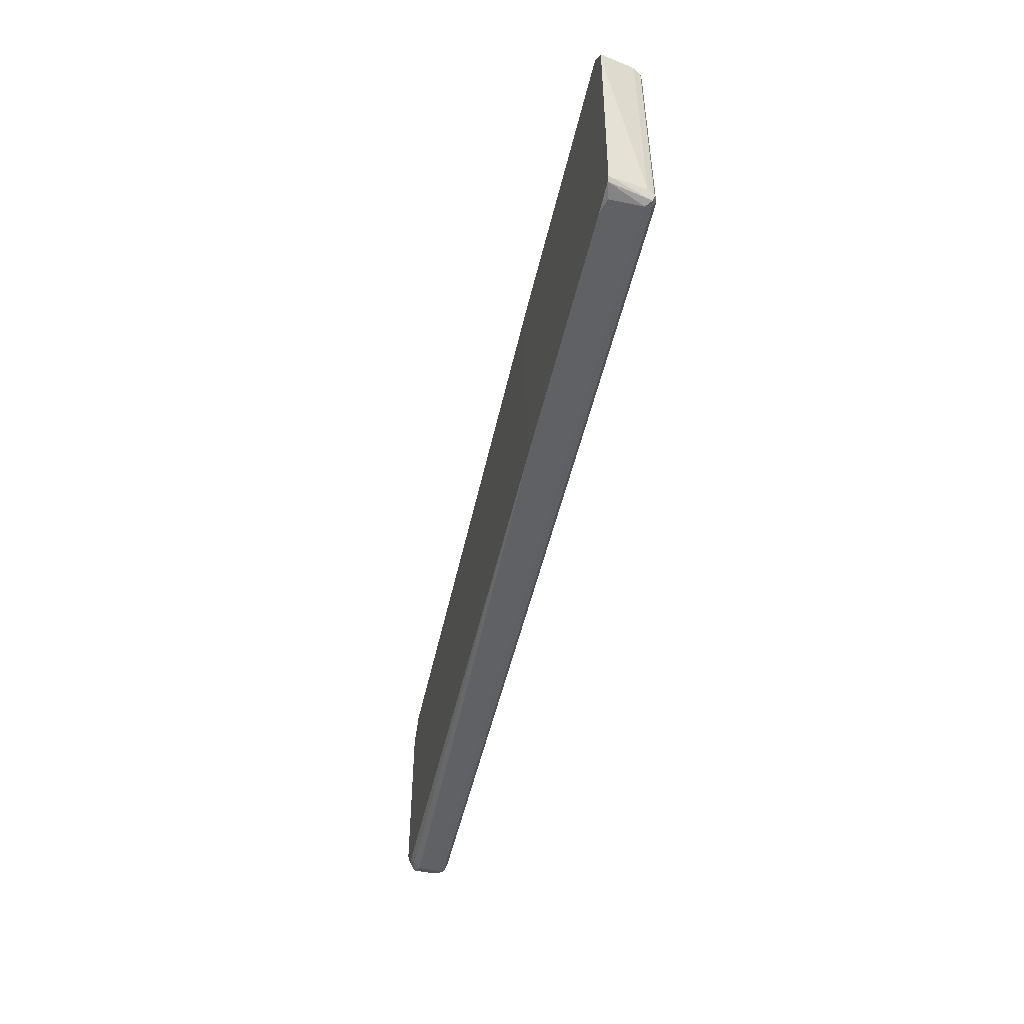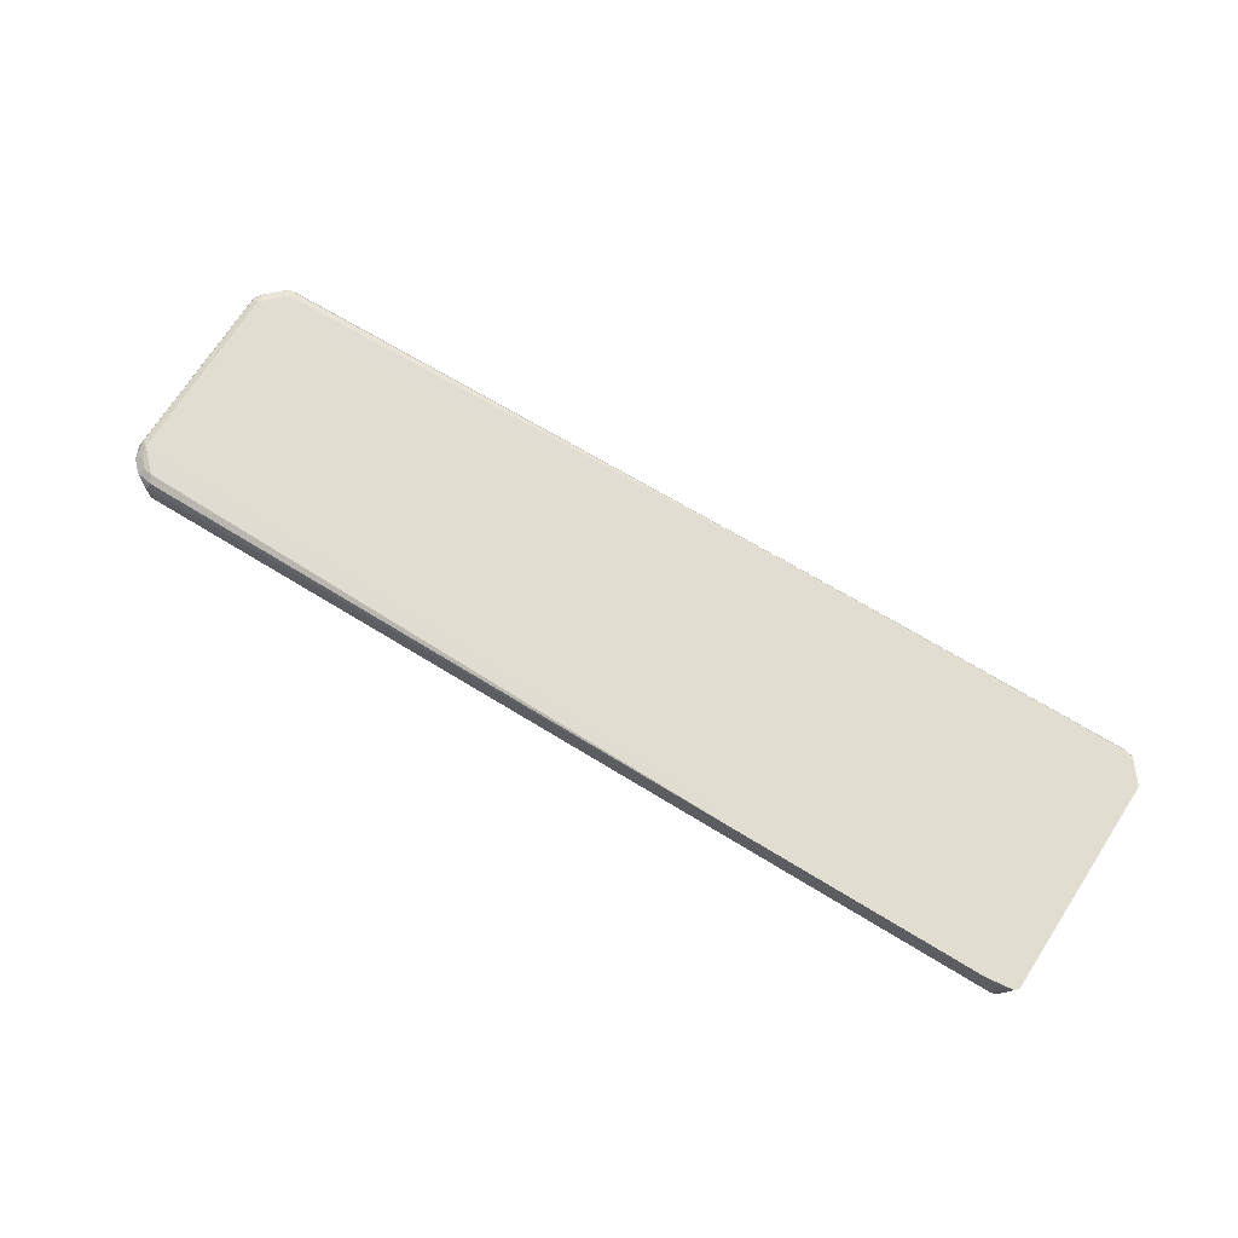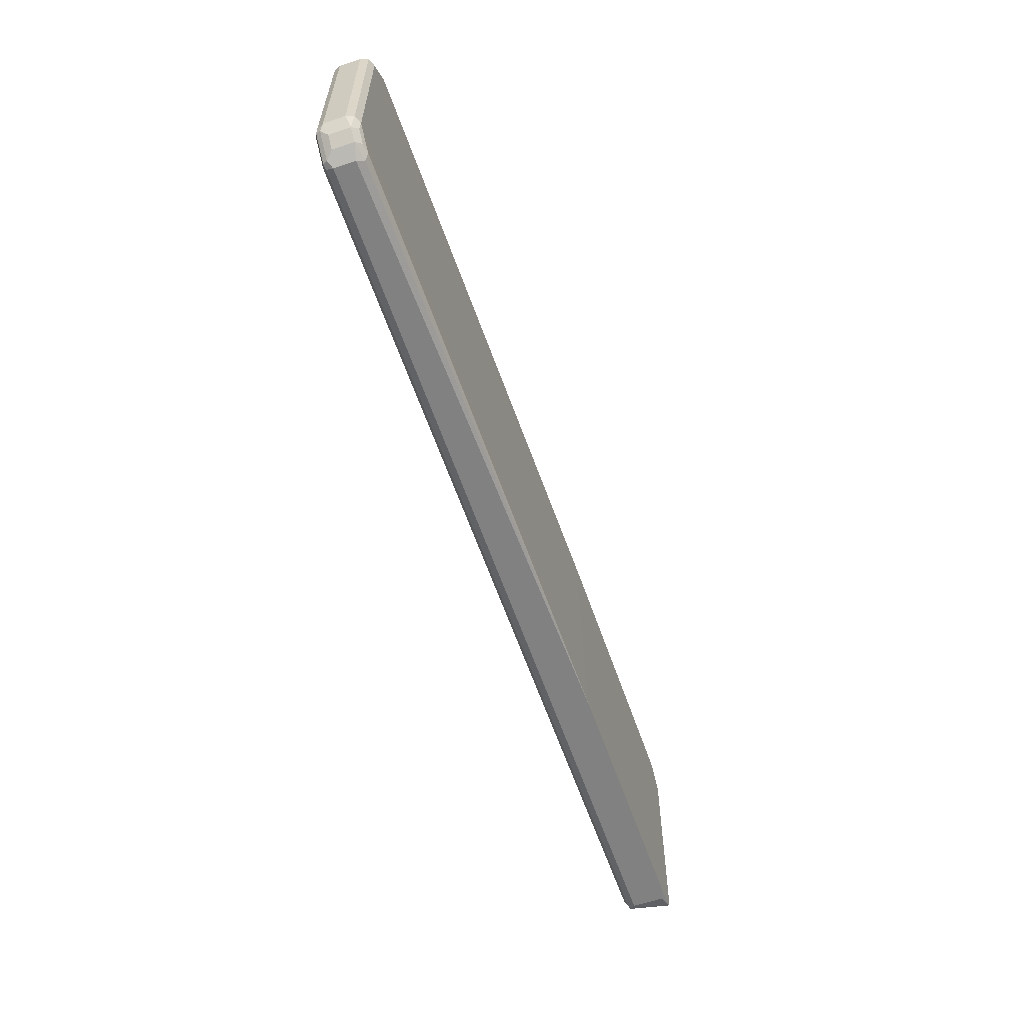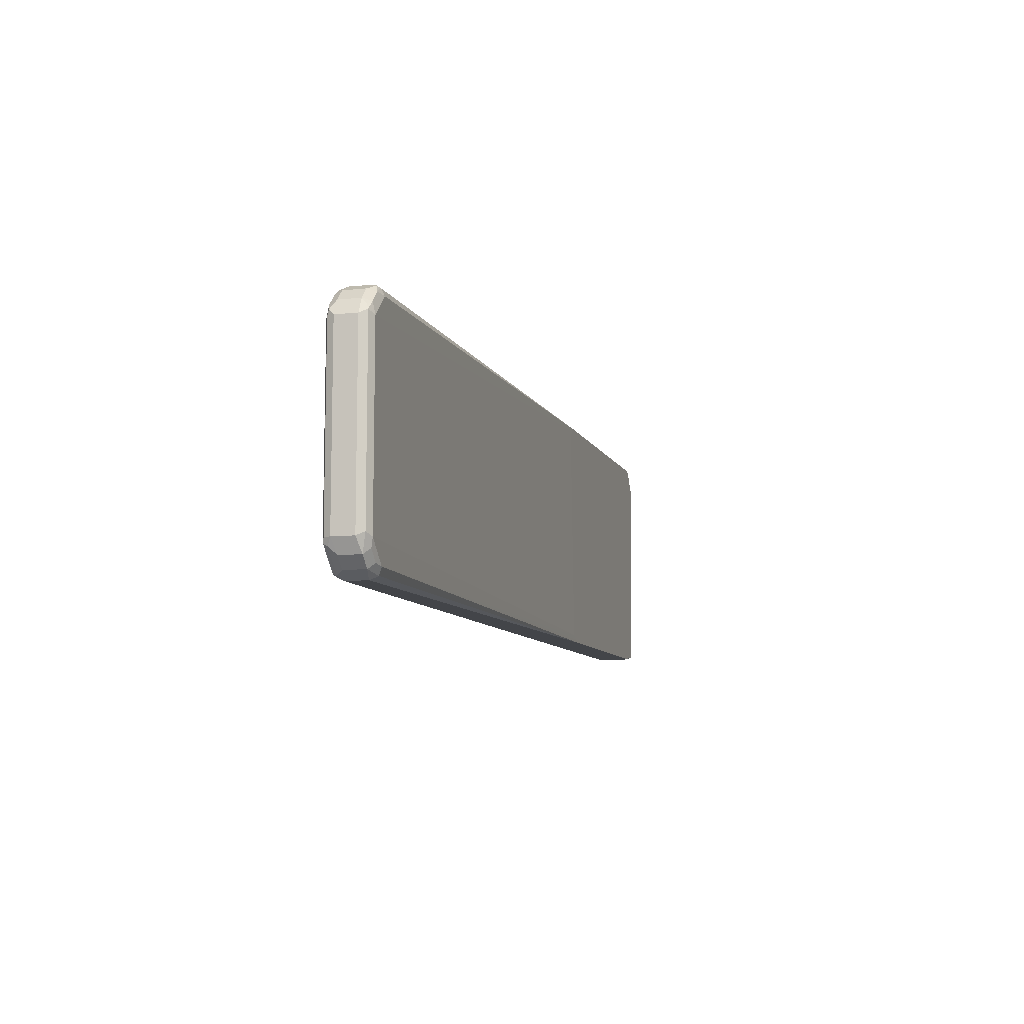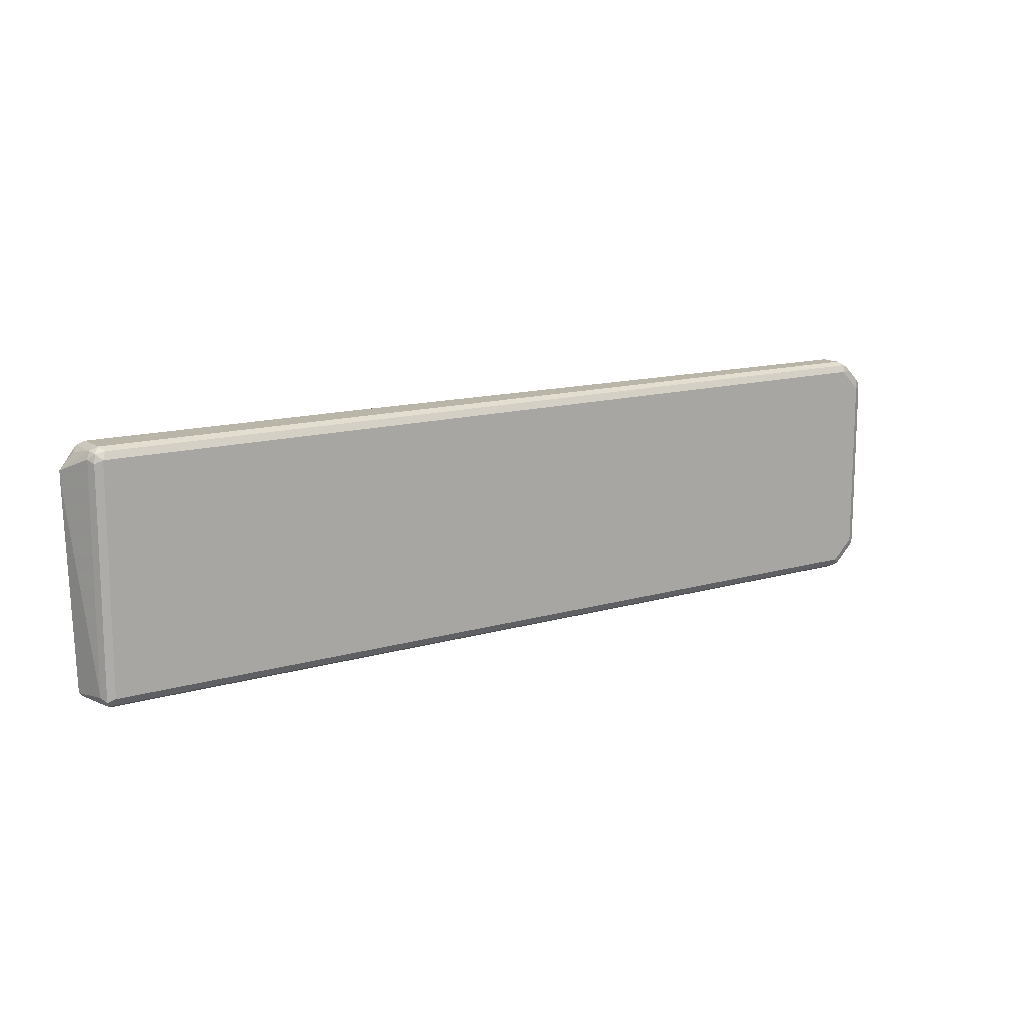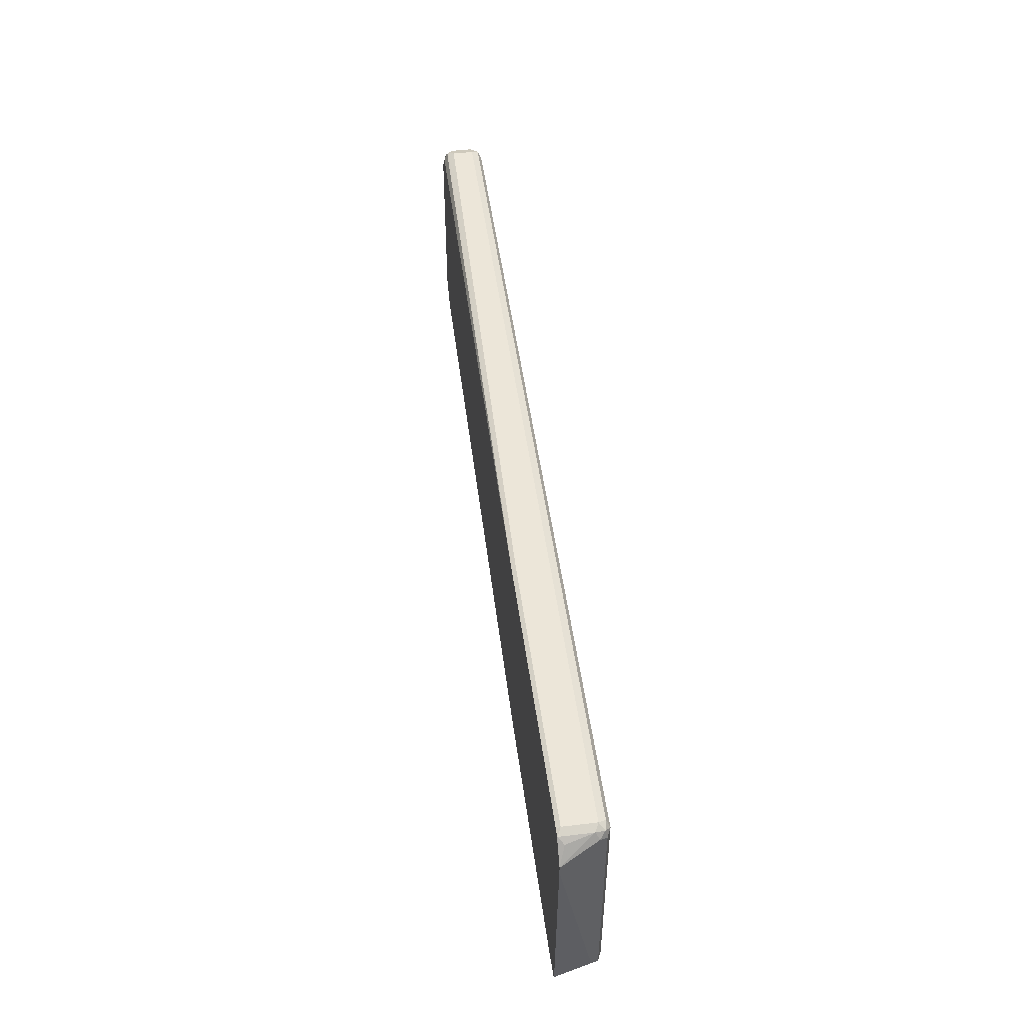
<metadata>
{"format":"obj","ext":"obj","renderer":"f3d","projection":"perspective","resolution":1024,"background":"white","views":[{"elev":-50.0,"azim":-102.7,"up":"+Z"},{"elev":68.7,"azim":-148.4,"up":"+Y"},{"elev":-60.4,"azim":109.0,"up":"+Z"},{"elev":-8.9,"azim":106.1,"up":"+Z"},{"elev":13.5,"azim":-33.6,"up":"+Z"},{"elev":49.5,"azim":-97.6,"up":"+Z"}]}
</metadata>
<code>
v 0.8501 -0.2768 -0.2175
v 0.8435 -0.2636 -0.2109
v 0.8765 -0.2702 -0.2043
v 0.8501 -0.3164 -0.2175
v -0.3163 -0.2496 -0.2175
v 0.8501 -0.2571 -0.1977
v 0.8667 -0.2603 -0.1944
v 0.8962 -0.2702 -0.1845
v 0.8765 -0.3098 -0.2043
v 0.8632 -0.3229 -0.2109
v 0.86 -0.3312 -0.2076
v 0.8501 -0.3295 -0.2109
v -0.8105 -0.3164 -0.2175
v -0.7834 -0.2496 -0.2175
v -0.302 -0.2496 -0.212
v 0.87 -0.2571 -0.1779
v -0.2916 -0.2496 -0.2052
v 0.8864 -0.2603 -0.1746
v 0.8962 -0.3098 -0.1845
v 0.9028 -0.2636 -0.1516
v 0.9095 -0.2768 -0.1582
v 0.8831 -0.3229 -0.1911
v 0.8501 -0.3361 -0.1977
v 0.8798 -0.3312 -0.1878
v -0.8105 -0.3295 -0.2109
v -0.8206 -0.3262 -0.2125
v -0.8378 -0.2496 -0.2119
v -0.8105 -0.2571 -0.2175
v -0.804 -0.2496 -0.2156
v 0.8897 -0.2571 -0.1582
v -0.2904 -0.2496 -0.2038
v 0.9095 -0.3164 -0.1582
v 0.9028 -0.3229 -0.1713
v 0.9028 -0.2636 0.1845
v 0.9095 -0.2768 0.1779
v 0.87 -0.3361 -0.1779
v -0.8105 -0.3361 -0.1977
v 0.8995 -0.3312 -0.168
v -0.8238 -0.3295 -0.2043
v -0.844 -0.2496 -0.2052
v -0.2709 -0.2496 0.1917
v 0.8897 -0.2571 0.1779
v 0.9095 -0.3164 0.1779
v 0.9045 -0.3262 0.1878
v 0.9028 -0.3295 -0.1582
v 0.8897 -0.262 0.2002
v 0.8995 -0.2669 0.1928
v 0.8962 -0.2768 0.2043
v 0.8897 -0.3361 -0.1582
v -0.8105 -0.3361 0.2175
v -0.8238 -0.3295 0.2109
v -0.8304 -0.3164 -0.1977
v -0.8553 -0.2496 0.1742
v -0.2709 -0.2496 0.2102
v -0.2719 -0.2496 0.2127
v -0.2805 -0.2496 0.2265
v -0.2842 -0.2496 0.2317
v 0.87 -0.2571 0.1977
v 0.8962 -0.3164 0.2043
v 0.8921 -0.3312 0.1977
v 0.9028 -0.3295 0.1779
v 0.87 -0.262 0.22
v 0.8765 -0.2768 0.224
v 0.8897 -0.3361 0.1779
v -0.804 -0.3295 0.2306
v -0.8206 -0.3262 0.2273
v 0.8501 -0.3361 0.2175
v -0.8304 -0.3164 0.2175
v -0.8553 -0.2496 0.1902
v -0.289 -0.2496 0.2335
v 0.8501 -0.2571 0.2175
v 0.8765 -0.3164 0.224
v 0.8724 -0.3312 0.2175
v 0.8501 -0.2636 0.2306
v 0.86 -0.2669 0.2323
v 0.8501 -0.2768 0.2373
v 0.87 -0.3361 0.1977
v -0.8105 -0.3164 0.2373
v 0.8567 -0.3295 0.2306
v -0.8238 -0.3098 0.2306
v -0.8337 -0.2603 0.2208
v -0.8238 -0.2505 0.2306
v -0.8242 -0.2496 0.2298
v -0.8105 -0.2496 0.2335
v -0.2964 -0.2571 0.2373
v 0.8501 -0.3164 0.2373
v 0.865 -0.3262 0.2273
v -0.8105 -0.2571 0.2373
v -0.8235 -0.2496 0.2303
f 1 2 3
f 43 59 44
f 44 59 60
f 44 60 61
f 44 61 45
f 45 61 64
f 45 64 49
f 46 48 47
f 46 62 63
f 42 58 62
f 46 63 48
f 48 72 59
f 50 65 66
f 50 66 51
f 50 67 79
f 50 79 65
f 51 66 68
f 52 68 69
f 52 69 53
f 48 63 72
f 57 70 71
f 42 57 58
f 42 55 56
f 32 43 44
f 32 44 45
f 32 45 38
f 32 38 33
f 34 42 46
f 34 46 47
f 34 47 35
f 35 47 48
f 42 56 57
f 35 48 59
f 37 50 51
f 37 51 39
f 38 45 49
f 39 51 68
f 39 68 52
f 39 52 40
f 40 52 53
f 42 54 55
f 35 59 43
f 30 54 42
f 57 71 58
f 59 72 73
f 70 88 85
f 70 85 76
f 70 76 75
f 70 75 74
f 70 74 71
f 72 86 87
f 72 87 73
f 73 87 79
f 70 84 88
f 76 85 88
f 76 78 86
f 78 88 82
f 78 82 80
f 79 87 86
f 80 82 81
f 82 88 89
f 82 89 83
f 84 89 88
f 76 88 78
f 58 71 62
f 69 82 83
f 69 80 81
f 59 73 60
f 60 73 77
f 60 77 64
f 60 64 61
f 62 71 74
f 62 74 75
f 62 75 63
f 63 75 76
f 69 81 82
f 63 76 86
f 65 78 66
f 65 79 86
f 65 86 78
f 66 78 80
f 66 80 68
f 67 77 73
f 67 73 79
f 68 80 69
f 63 86 72
f 30 41 54
f 42 62 46
f 27 29 28
f 5 40 53
f 5 53 69
f 5 69 83
f 5 83 89
f 5 89 84
f 5 84 70
f 5 70 57
f 5 57 56
f 5 27 40
f 5 56 55
f 5 54 41
f 5 41 31
f 5 31 17
f 5 17 15
f 5 15 6
f 6 16 7
f 6 15 17
f 6 17 16
f 5 55 54
f 7 16 30
f 5 29 27
f 30 31 41
f 1 3 9
f 1 9 4
f 1 4 13
f 1 13 28
f 1 28 14
f 1 14 5
f 1 5 2
f 2 6 7
f 5 14 29
f 2 7 3
f 3 8 19
f 3 19 9
f 3 7 18
f 3 18 8
f 4 9 10
f 4 10 11
f 4 11 12
f 4 12 25
f 2 5 6
f 7 30 18
f 4 25 13
f 8 20 21
f 20 34 35
f 20 35 21
f 21 35 43
f 21 43 32
f 22 33 38
f 22 38 24
f 23 36 49
f 23 49 64
f 20 42 34
f 23 77 67
f 23 50 37
f 24 38 49
f 24 49 36
f 25 37 26
f 26 37 39
f 26 39 40
f 26 40 27
f 8 18 20
f 23 67 50
f 20 30 42
f 23 64 77
f 18 30 20
f 8 21 32
f 19 32 33
f 8 32 19
f 9 19 33
f 9 33 22
f 9 22 10
f 10 24 11
f 11 23 12
f 11 24 36
f 11 36 23
f 10 22 24
f 12 23 37
f 16 17 30
f 14 28 29
f 13 27 28
f 17 31 30
f 13 25 26
f 12 37 25
f 13 26 27

</code>
